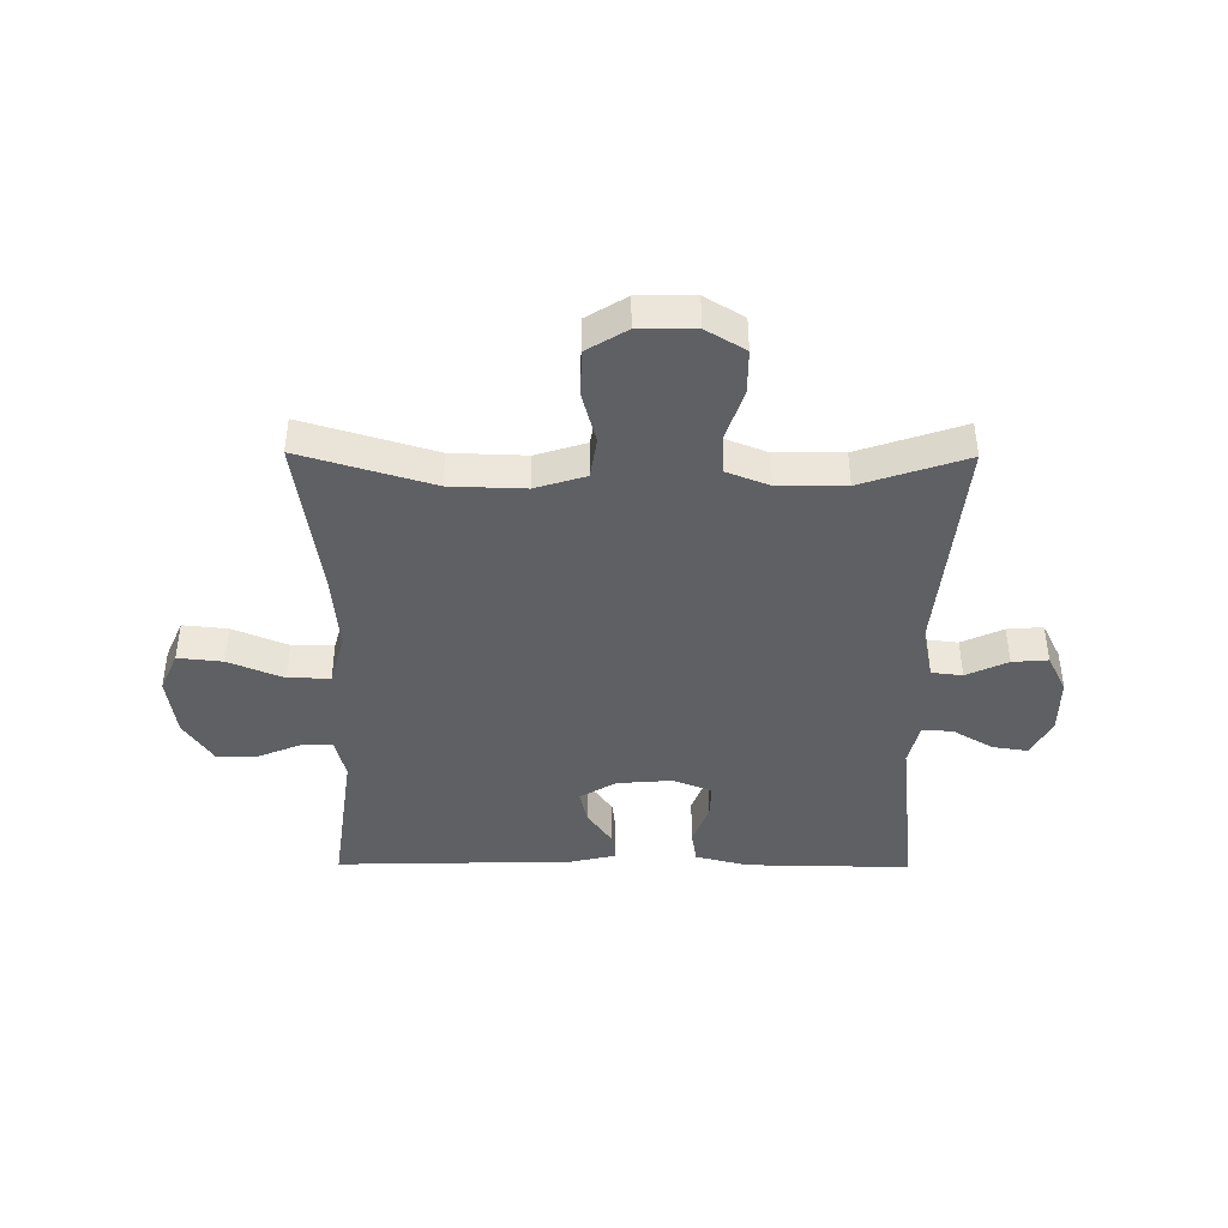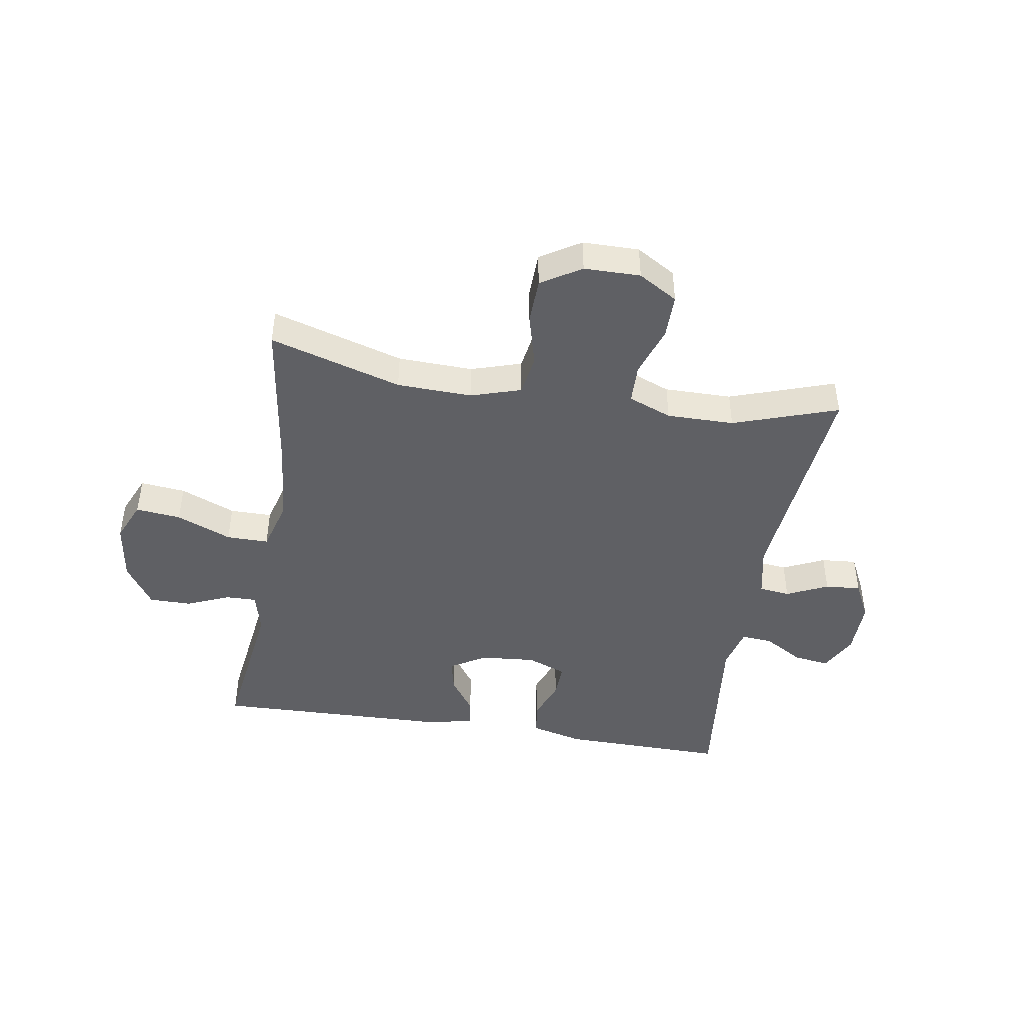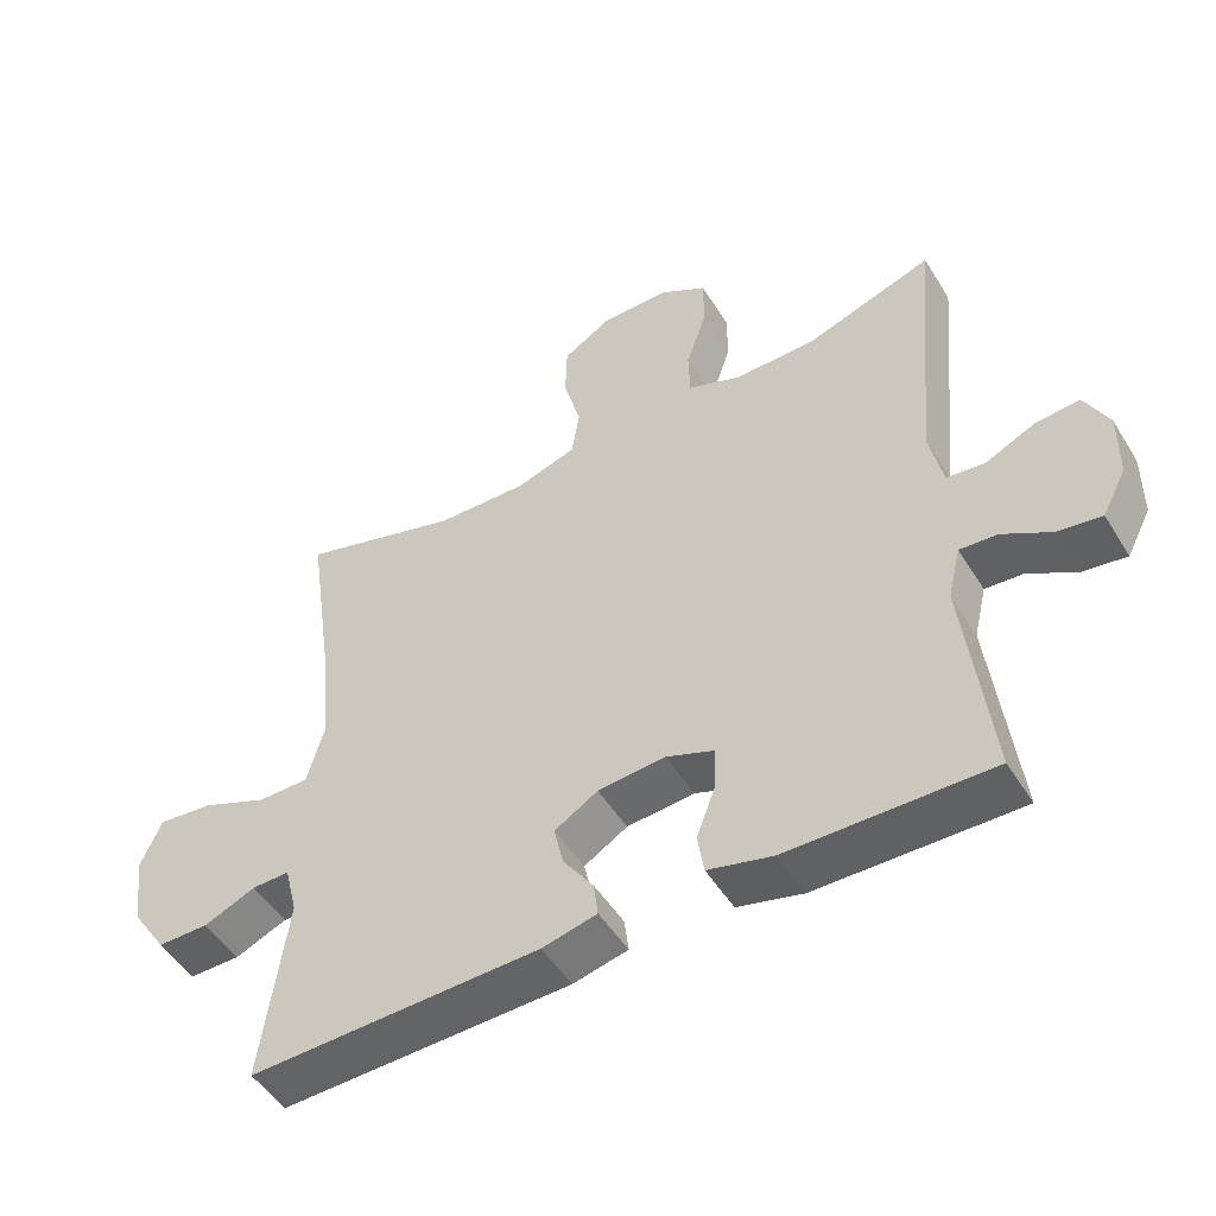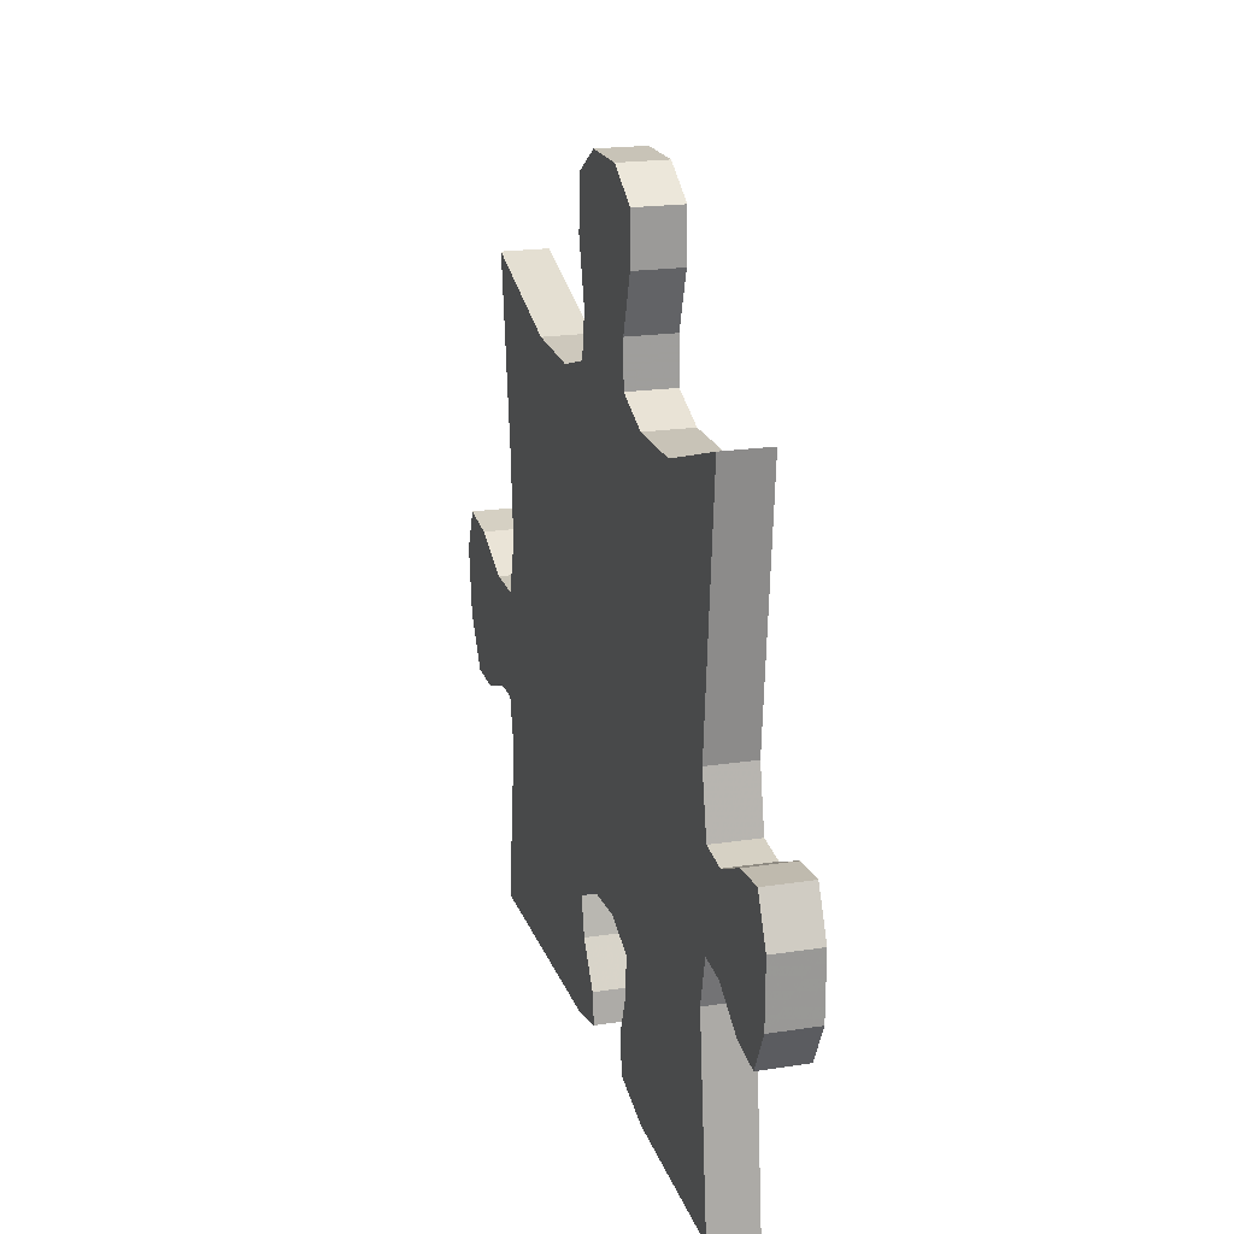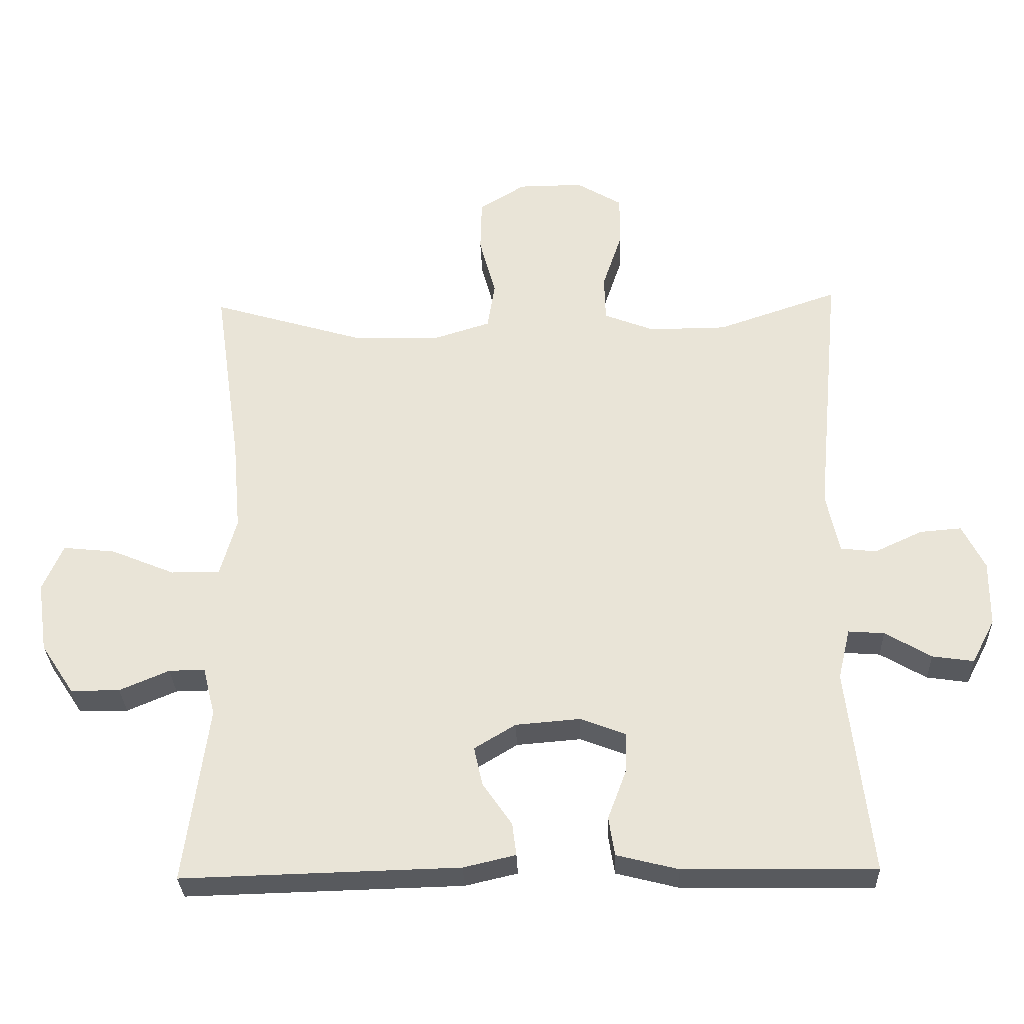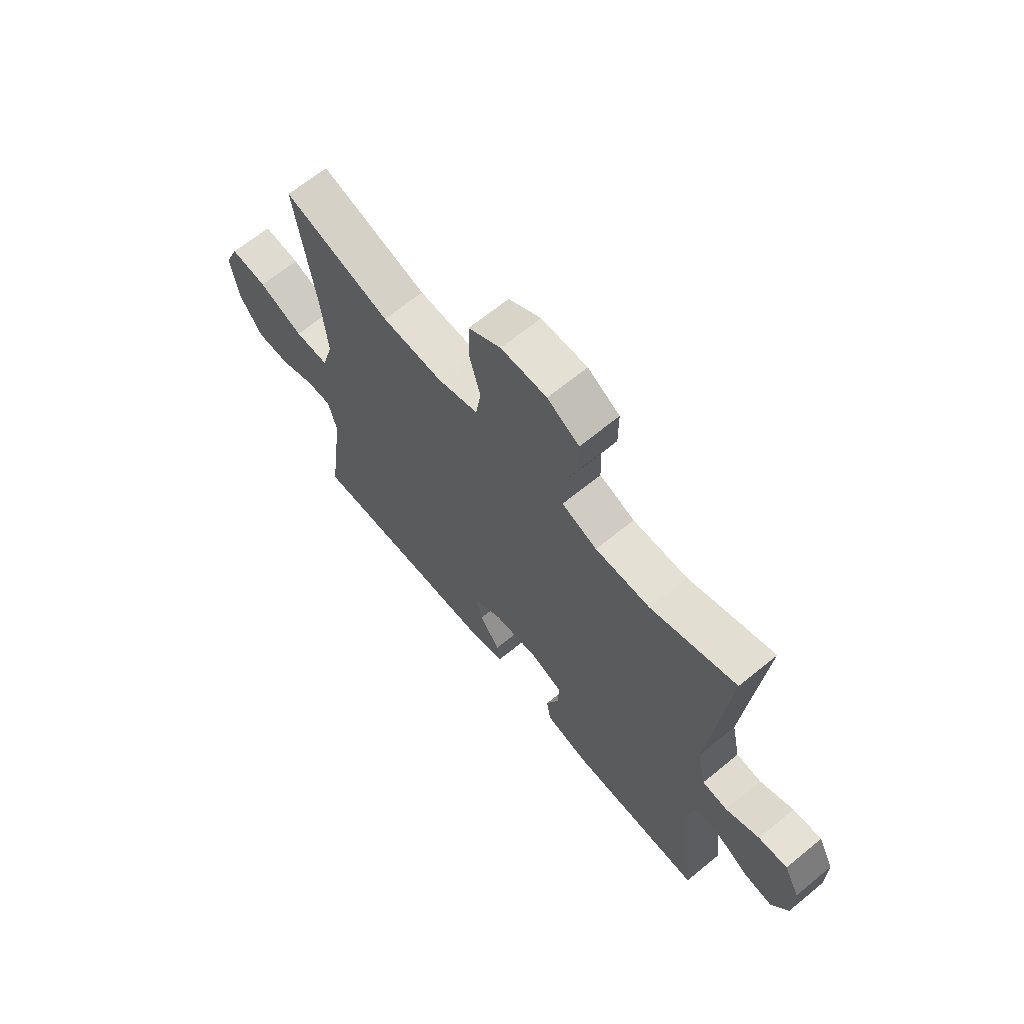
<metadata>
{"format":"obj","ext":"obj","renderer":"f3d","projection":"perspective","resolution":1024,"background":"white","views":[{"elev":-42.2,"azim":-0.5,"up":"+Y"},{"elev":-44.6,"azim":-9.3,"up":"+Y"},{"elev":-50.2,"azim":30.8,"up":"+Z"},{"elev":20.3,"azim":74.3,"up":"+Z"},{"elev":-30.6,"azim":2.0,"up":"+Z"},{"elev":66.1,"azim":50.5,"up":"+Z"}]}
</metadata>
<code>
v -0.5 0.07 0.5
v -0.275 0.07 0.433
v -0.147 0.07 0.429
v -0.061 0.07 0.456
v -0.05 0.07 0.526
v -0.074 0.07 0.616
v -0.072 0.07 0.695
v -0.004 0.07 0.737
v 0.092 0.07 0.738
v 0.159 0.07 0.698
v 0.159 0.07 0.622
v 0.13 0.07 0.535
v 0.132 0.07 0.467
v 0.206 0.07 0.438
v 0.321 0.07 0.439
v 0.5 0.07 0.5
v 0.463 0.07 0.113
v 0.482 0.07 0.023
v 0.535 0.07 0.017
v 0.606 0.07 0.05
v 0.667 0.07 0.055
v 0.7 0.07 -0.011
v 0.699 0.07 -0.108
v 0.665 0.07 -0.173
v 0.604 0.07 -0.164
v 0.536 0.07 -0.124
v 0.483 0.07 -0.12
v 0.465 0.07 -0.195
v 0.5 0.07 -0.5
v 0.217 0.07 -0.496
v 0.126 0.07 -0.473
v 0.117 0.07 -0.416
v 0.144 0.07 -0.344
v 0.146 0.07 -0.284
v 0.079 0.07 -0.258
v -0.016 0.07 -0.266
v -0.077 0.07 -0.303
v -0.064 0.07 -0.361
v -0.021 0.07 -0.423
v -0.015 0.07 -0.471
v -0.092 0.07 -0.489
v -0.5 0.07 -0.5
v -0.465 0.07 -0.239
v -0.483 0.07 -0.167
v -0.536 0.07 -0.168
v -0.609 0.07 -0.199
v -0.681 0.07 -0.199
v -0.73 0.07 -0.125
v -0.745 0.07 -0.021
v -0.715 0.07 0.048
v -0.638 0.07 0.04
v -0.544 0.07 0.001
v -0.472 0.07 0.001
v -0.448 0.07 0.087
v -0.46 0.07 0.223
v -0.5 0 0.5
v -0.275 0 0.433
v -0.147 0 0.429
v -0.061 0 0.456
v -0.05 0 0.526
v -0.074 0 0.616
v -0.072 0 0.695
v -0.004 0 0.737
v 0.092 0 0.738
v 0.159 0 0.698
v 0.159 0 0.622
v 0.13 0 0.535
v 0.132 0 0.467
v 0.206 0 0.438
v 0.321 0 0.439
v 0.5 0 0.5
v 0.463 0 0.113
v 0.482 0 0.023
v 0.535 0 0.017
v 0.606 0 0.05
v 0.667 0 0.055
v 0.7 0 -0.011
v 0.699 0 -0.108
v 0.665 0 -0.173
v 0.604 0 -0.164
v 0.536 0 -0.124
v 0.483 0 -0.12
v 0.465 0 -0.195
v 0.5 0 -0.5
v 0.217 0 -0.496
v 0.126 0 -0.473
v 0.117 0 -0.416
v 0.144 0 -0.344
v 0.146 0 -0.284
v 0.079 0 -0.258
v -0.016 0 -0.266
v -0.077 0 -0.303
v -0.064 0 -0.361
v -0.021 0 -0.423
v -0.015 0 -0.471
v -0.092 0 -0.489
v -0.5 0 -0.5
v -0.465 0 -0.239
v -0.483 0 -0.167
v -0.536 0 -0.168
v -0.609 0 -0.199
v -0.681 0 -0.199
v -0.73 0 -0.125
v -0.745 0 -0.021
v -0.715 0 0.048
v -0.638 0 0.04
v -0.544 0 0.001
v -0.472 0 0.001
v -0.448 0 0.087
v -0.46 0 0.223
f 49 50 51 52
f 49 52 53
f 48 49 53
f 45 46 47 48
f 44 45 48 53
f 43 44 53 54
f 41 42 43
f 38 39 40 41
f 37 38 41 43
f 36 37 43 54
f 30 31 32 33
f 28 29 30 33
f 27 28 33 34
f 23 24 25 26
f 23 26 27
f 22 23 27
f 19 20 21 22
f 18 19 22 27
f 17 18 27 34
f 15 16 17 34
f 9 10 11 12
f 9 12 13
f 8 9 13
f 5 6 7 8
f 4 5 8 13
f 3 4 13 14
f 55 1 2
f 55 2 3
f 35 36 54 55
f 15 34 35 55
f 3 14 15 55
f 107 106 105 104
f 108 107 104
f 108 104 103
f 103 102 101 100
f 108 103 100 99
f 109 108 99 98
f 98 97 96
f 96 95 94 93
f 98 96 93 92
f 109 98 92 91
f 88 87 86 85
f 88 85 84 83
f 89 88 83 82
f 81 80 79 78
f 82 81 78
f 82 78 77
f 77 76 75 74
f 82 77 74 73
f 89 82 73 72
f 89 72 71 70
f 67 66 65 64
f 68 67 64
f 68 64 63
f 63 62 61 60
f 68 63 60 59
f 69 68 59 58
f 57 56 110
f 58 57 110
f 110 109 91 90
f 110 90 89 70
f 110 70 69 58
f 1 56 57 2
f 2 57 58 3
f 3 58 59 4
f 4 59 60 5
f 5 60 61 6
f 6 61 62 7
f 7 62 63 8
f 8 63 64 9
f 9 64 65 10
f 10 65 66 11
f 11 66 67 12
f 12 67 68 13
f 13 68 69 14
f 14 69 70 15
f 15 70 71 16
f 16 71 72 17
f 17 72 73 18
f 18 73 74 19
f 19 74 75 20
f 20 75 76 21
f 21 76 77 22
f 22 77 78 23
f 23 78 79 24
f 24 79 80 25
f 25 80 81 26
f 26 81 82 27
f 27 82 83 28
f 28 83 84 29
f 29 84 85 30
f 30 85 86 31
f 31 86 87 32
f 32 87 88 33
f 33 88 89 34
f 34 89 90 35
f 35 90 91 36
f 36 91 92 37
f 37 92 93 38
f 38 93 94 39
f 39 94 95 40
f 40 95 96 41
f 41 96 97 42
f 42 97 98 43
f 43 98 99 44
f 44 99 100 45
f 45 100 101 46
f 46 101 102 47
f 47 102 103 48
f 48 103 104 49
f 49 104 105 50
f 50 105 106 51
f 51 106 107 52
f 52 107 108 53
f 53 108 109 54
f 54 109 110 55
f 55 110 56 1

</code>
